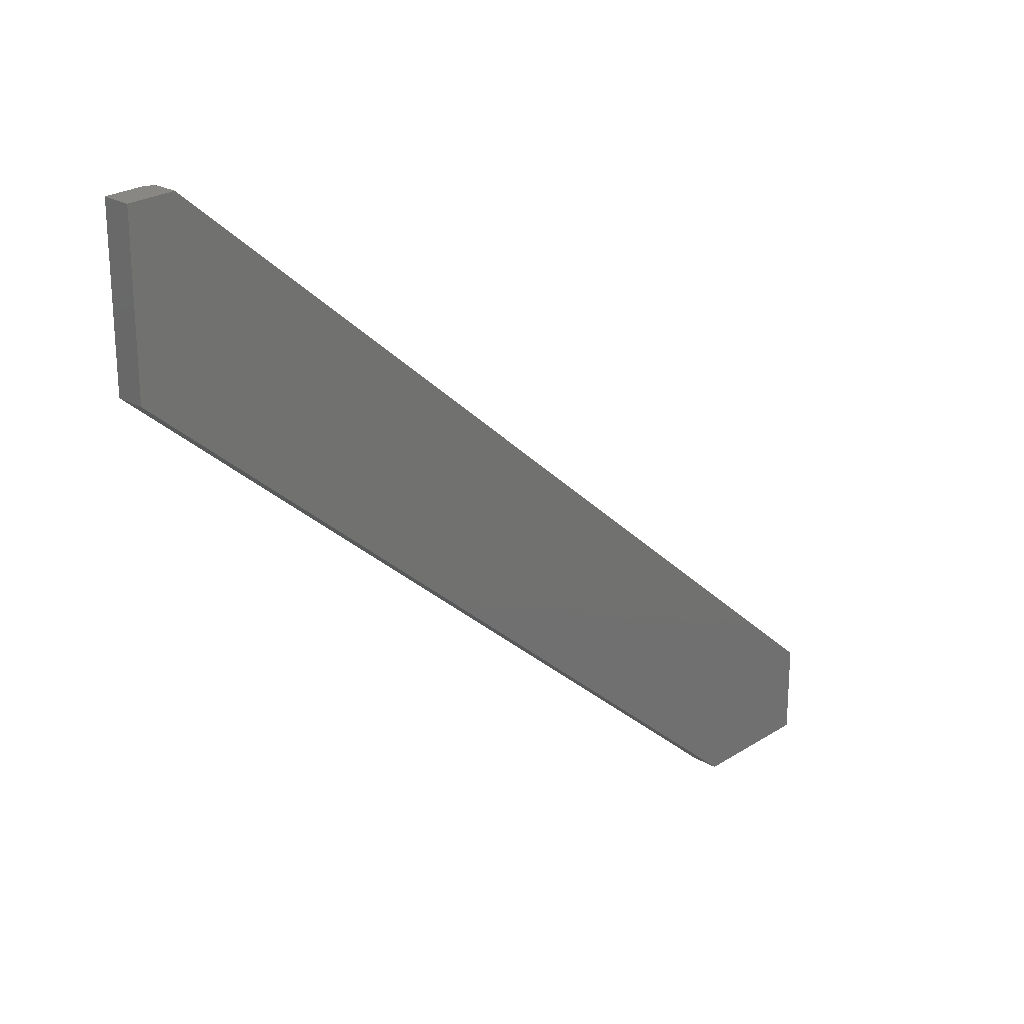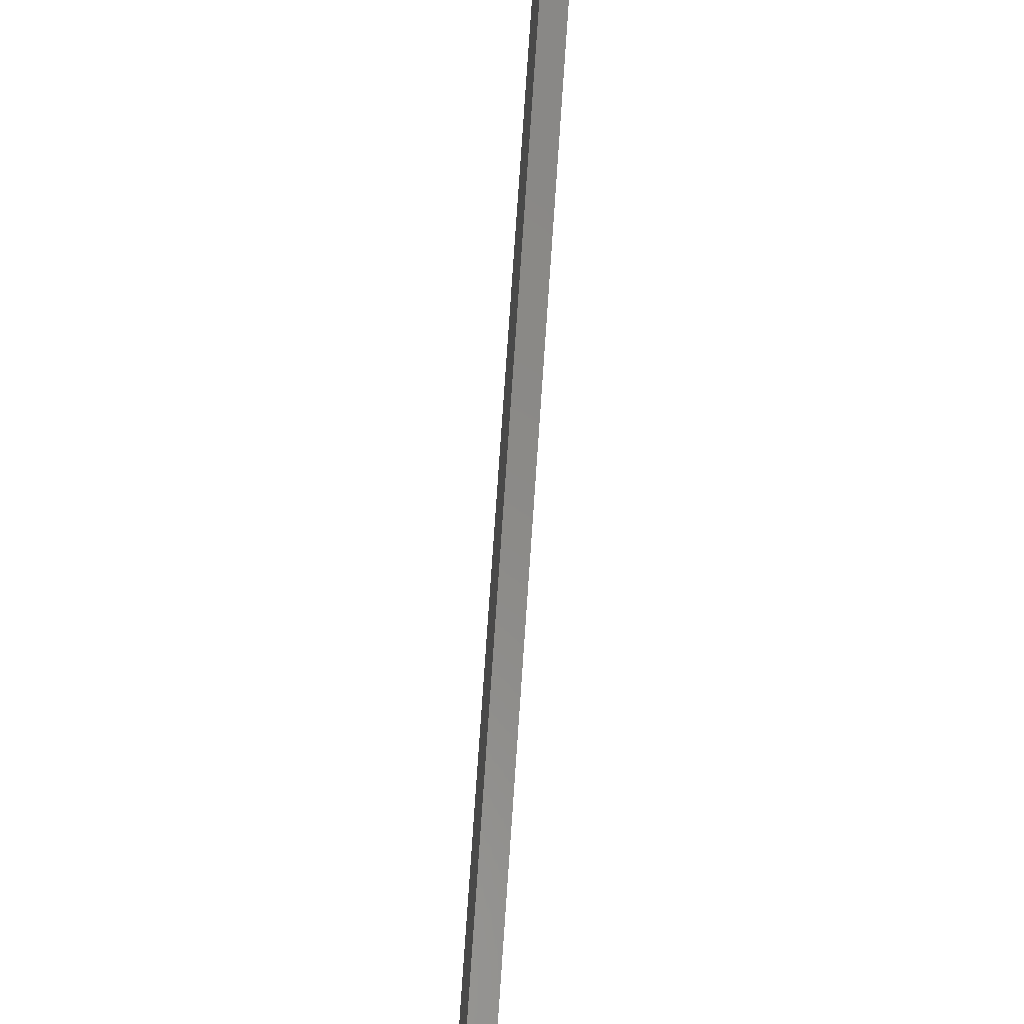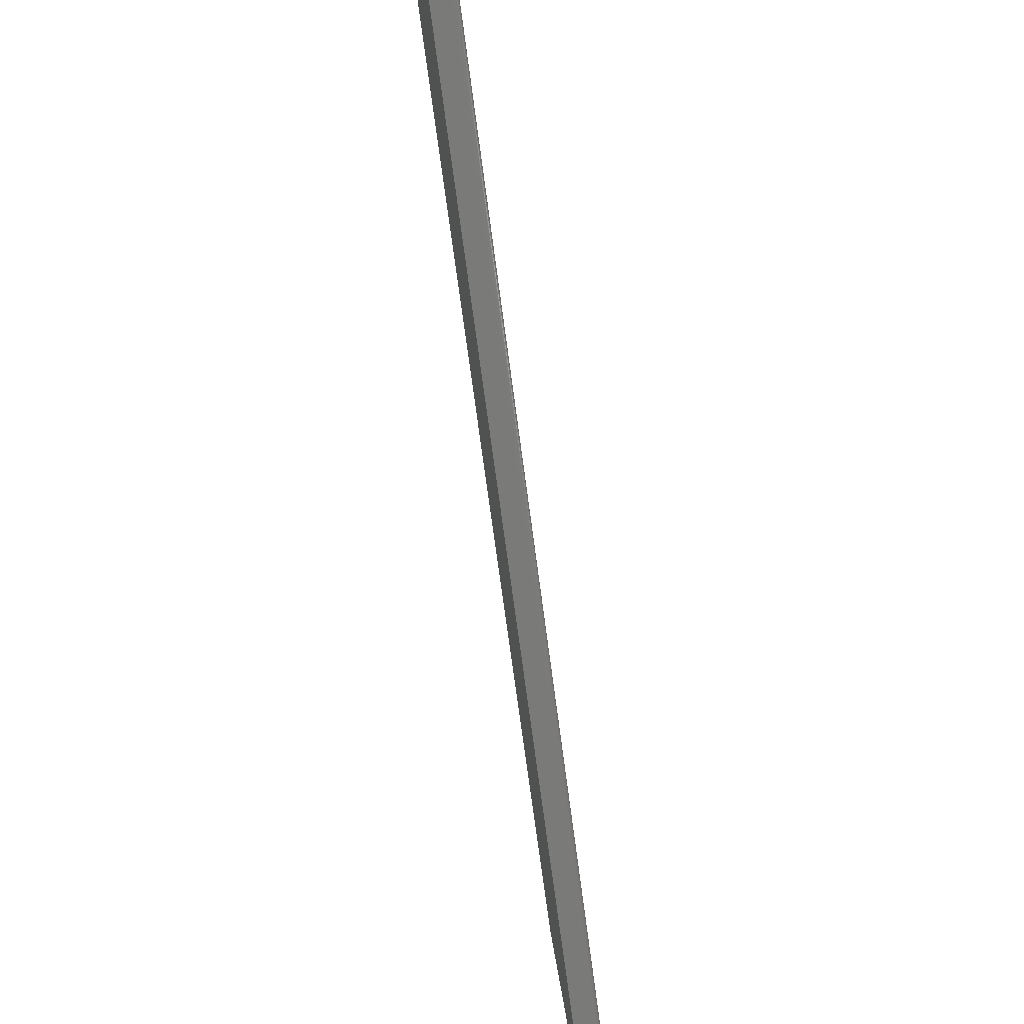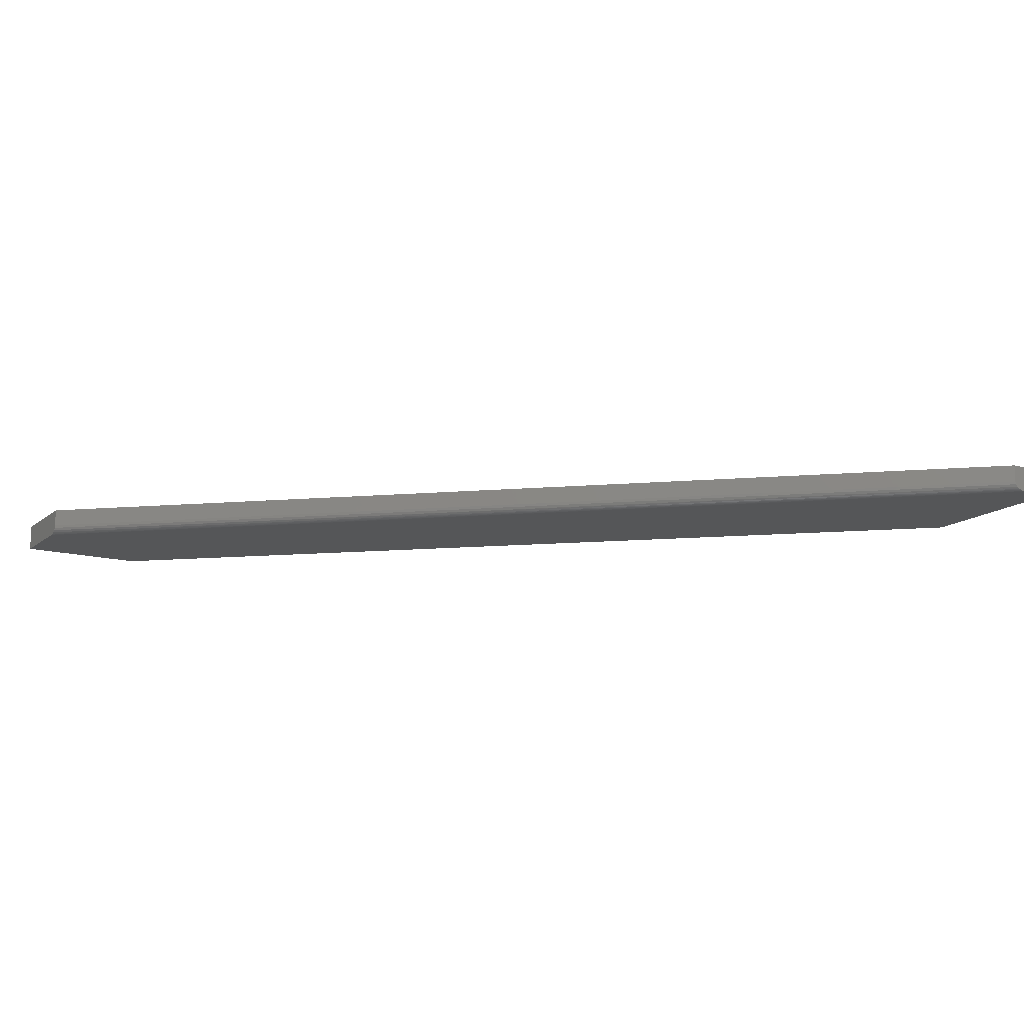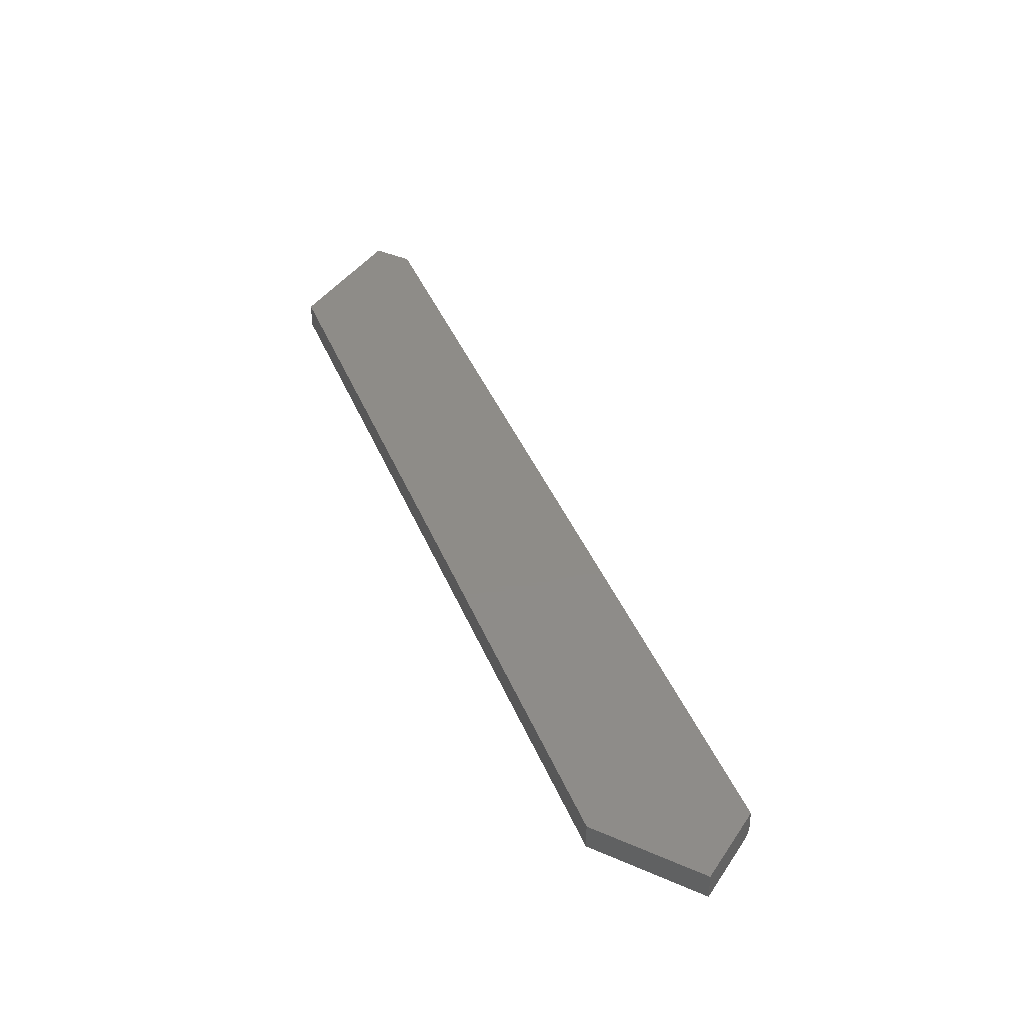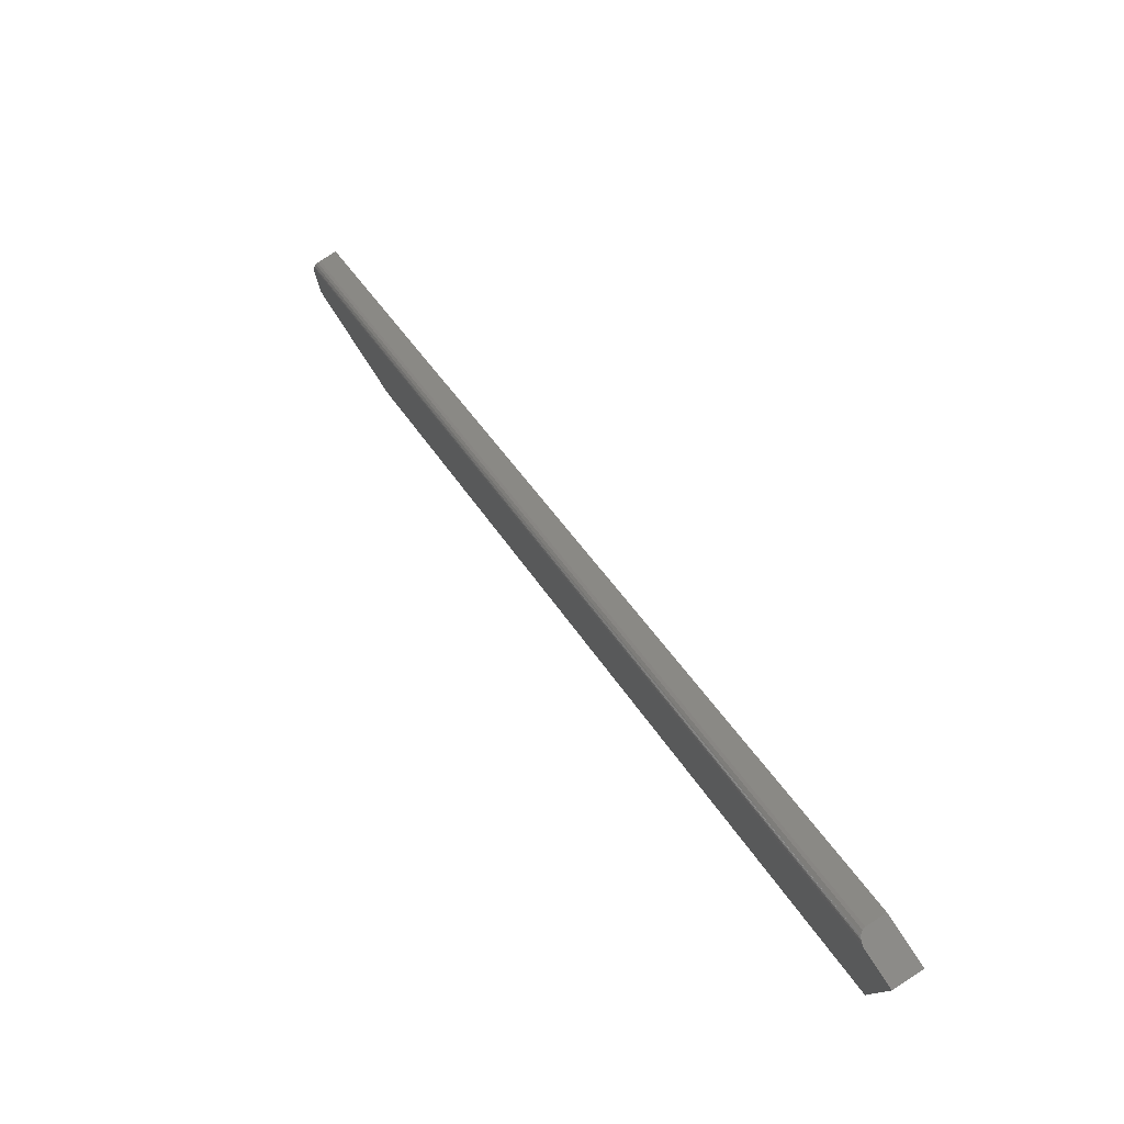
<metadata>
{"format":"stl","ext":"stl","renderer":"f3d","projection":"perspective","resolution":1024,"background":"white","views":[{"elev":24.5,"azim":133.5,"up":"+Z"},{"elev":-54.8,"azim":84.7,"up":"+Z"},{"elev":67.1,"azim":-100.0,"up":"+Z"},{"elev":-14.6,"azim":-30.8,"up":"+Y"},{"elev":37.8,"azim":-150.7,"up":"+Y"},{"elev":79.7,"azim":56.9,"up":"+Z"}]}
</metadata>
<code>
# stl→obj: 27 verts, 50 faces
v 0.75 -0.02344 0.6947
v 0.7225 -0.02344 0.6947
v 0.75 -0.02344 0.5526
v 4.201e-18 -0.02344 0.06861
v 0.1105 -0.02344 -6.768e-18
v 0 -0.02344 0
v 0 0 0
v -3.331e-16 -0.01562 0.07895
v 4.714e-18 -0.0202 0.07699
v 4.803e-18 -0.01804 0.07844
v 4.834e-18 0 0.07895
v 4.577e-18 -0.02191 0.07474
v 4.307e-18 -0.02333 0.07034
v 4.403e-18 -0.02303 0.07191
v 4.494e-18 -0.02255 0.07339
v 0.7105 -0.01562 0.6947
v 0.7105 0 0.6947
v 0.7111 -0.01804 0.6947
v 0.7128 -0.02018 0.6947
v 0.7153 -0.02188 0.6947
v 0.7139 -0.0211 0.6947
v 0.75 0 0.6947
v 0.7169 -0.02253 0.6947
v 0.7186 -0.02301 0.6947
v 0.7203 -0.02331 0.6947
v 0.75 0 0.5526
v 0.1105 0 -6.768e-18
f 1 2 3
f 3 2 4
f 3 4 5
f 5 4 6
f 7 6 4
f 8 9 10
f 11 7 12
f 11 12 9
f 11 9 8
f 12 7 4
f 12 4 13
f 12 13 14
f 12 14 15
f 16 17 8
f 8 17 11
f 16 18 19
f 20 19 21
f 2 1 22
f 17 16 19
f 17 19 20
f 17 20 23
f 17 23 24
f 17 24 25
f 17 25 2
f 17 2 22
f 4 25 13
f 4 2 25
f 16 10 18
f 16 8 10
f 18 10 9
f 18 9 19
f 21 19 9
f 9 12 21
f 21 12 20
f 20 12 15
f 20 15 23
f 23 15 14
f 23 14 24
f 24 14 13
f 24 13 25
f 22 26 17
f 17 26 11
f 26 27 11
f 11 27 7
f 3 26 1
f 1 26 22
f 5 27 3
f 3 27 26
f 6 7 5
f 5 7 27

</code>
